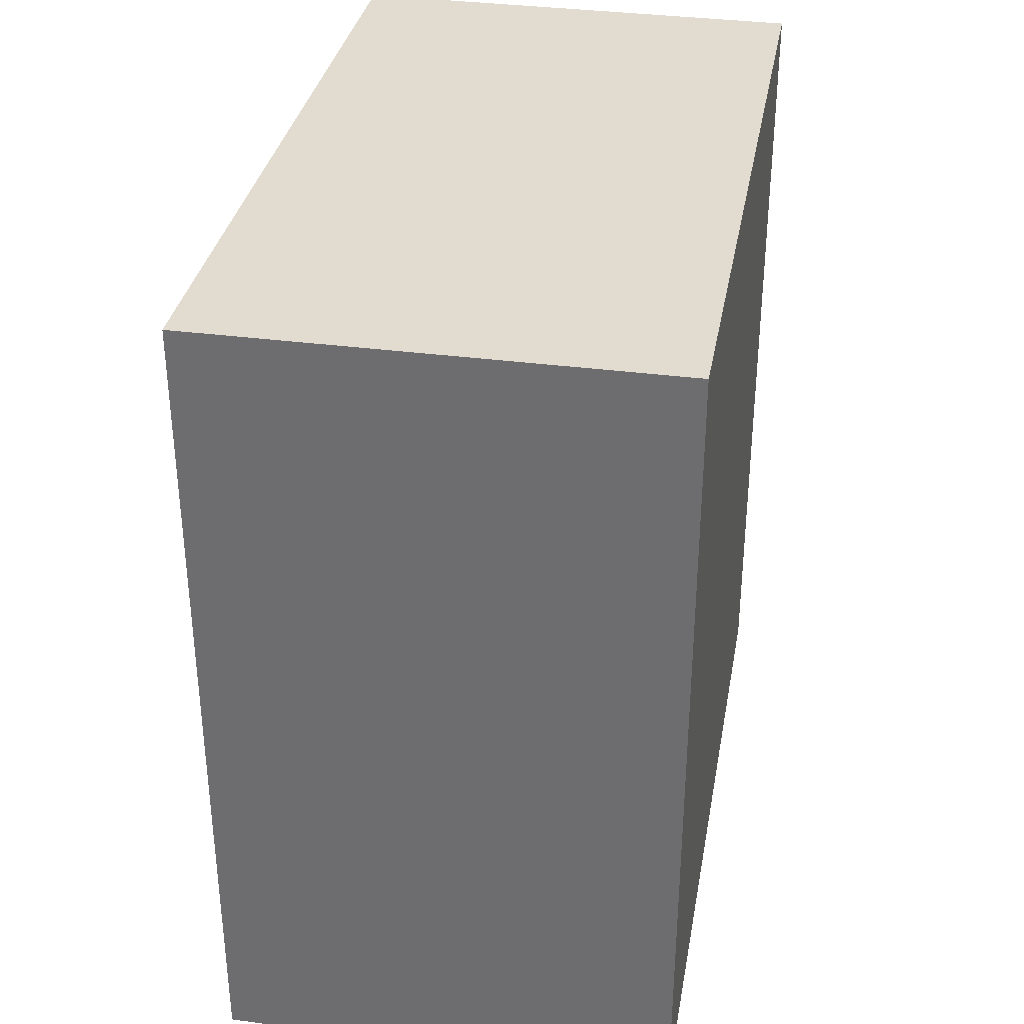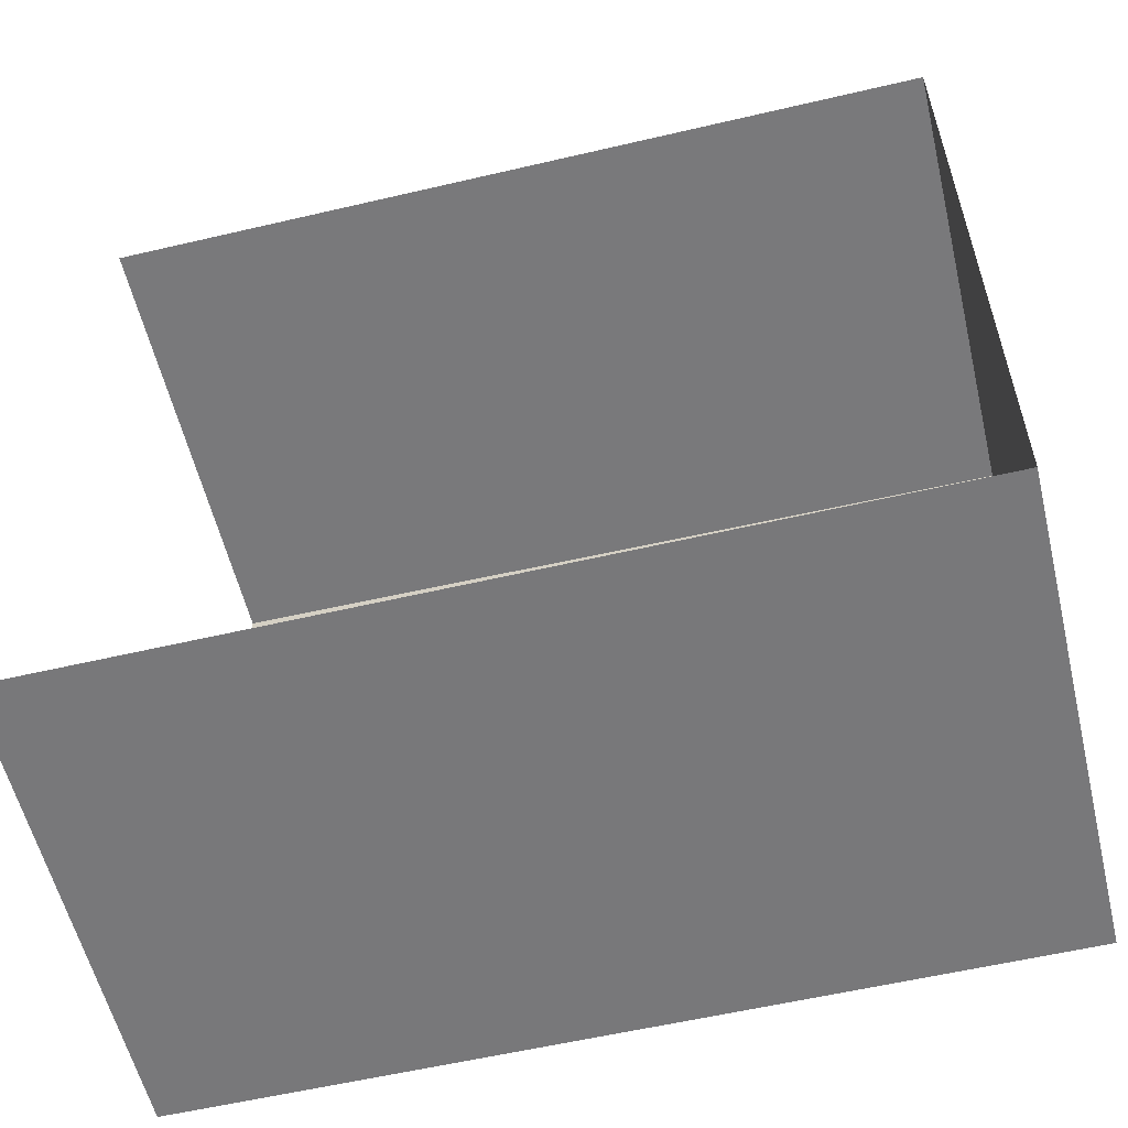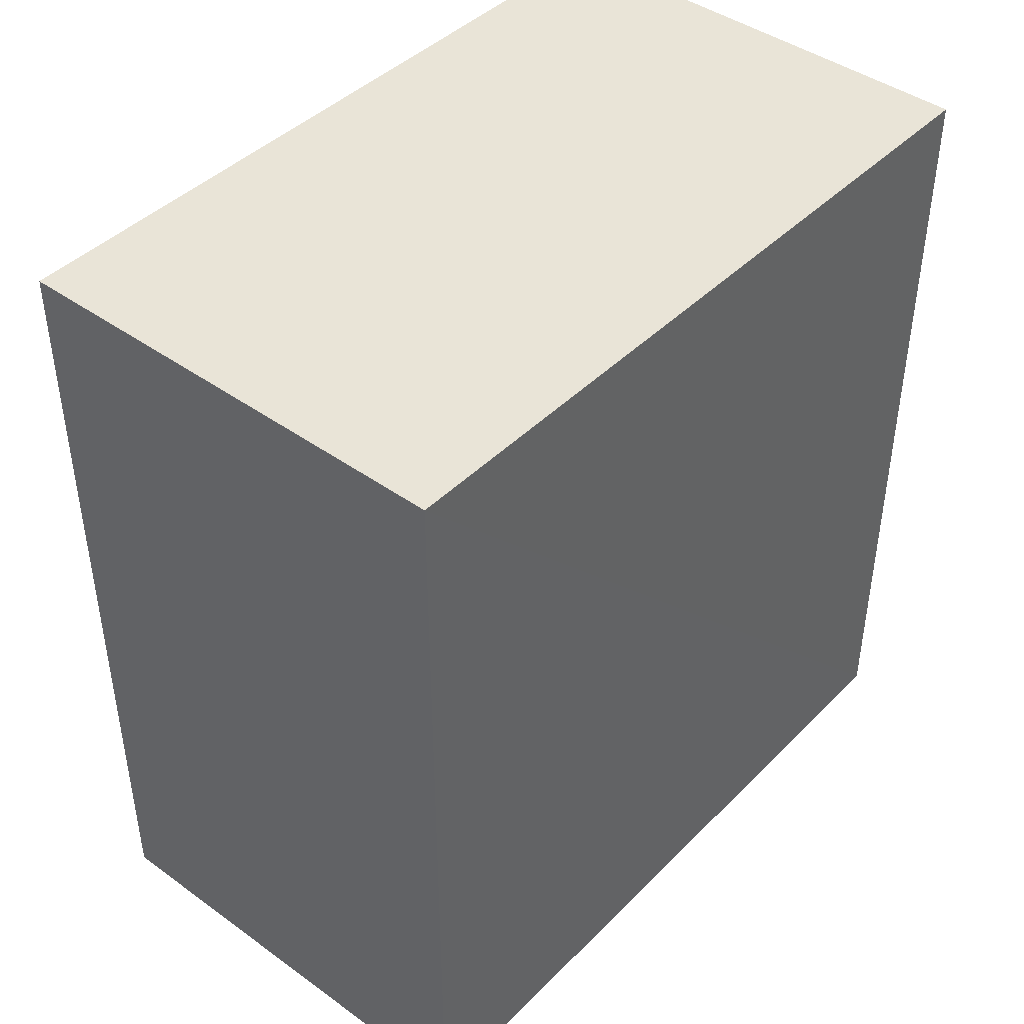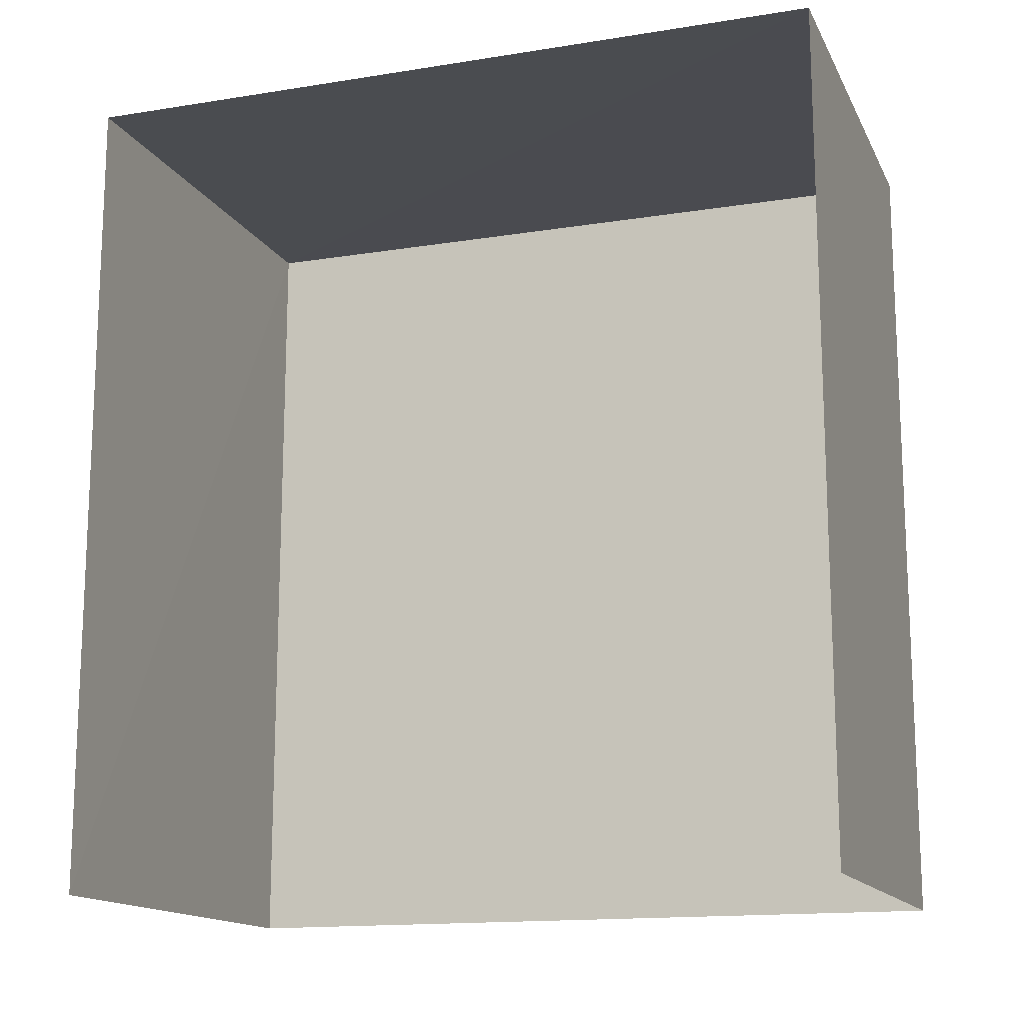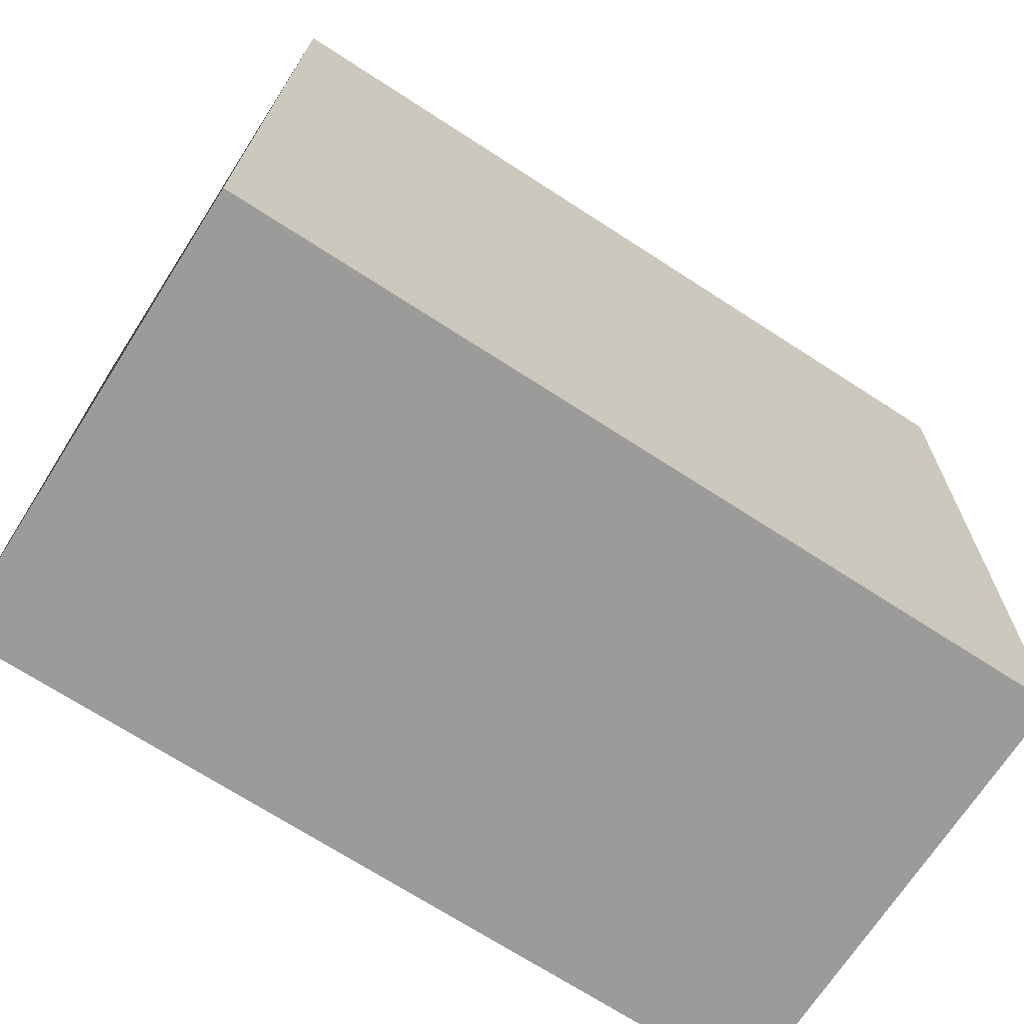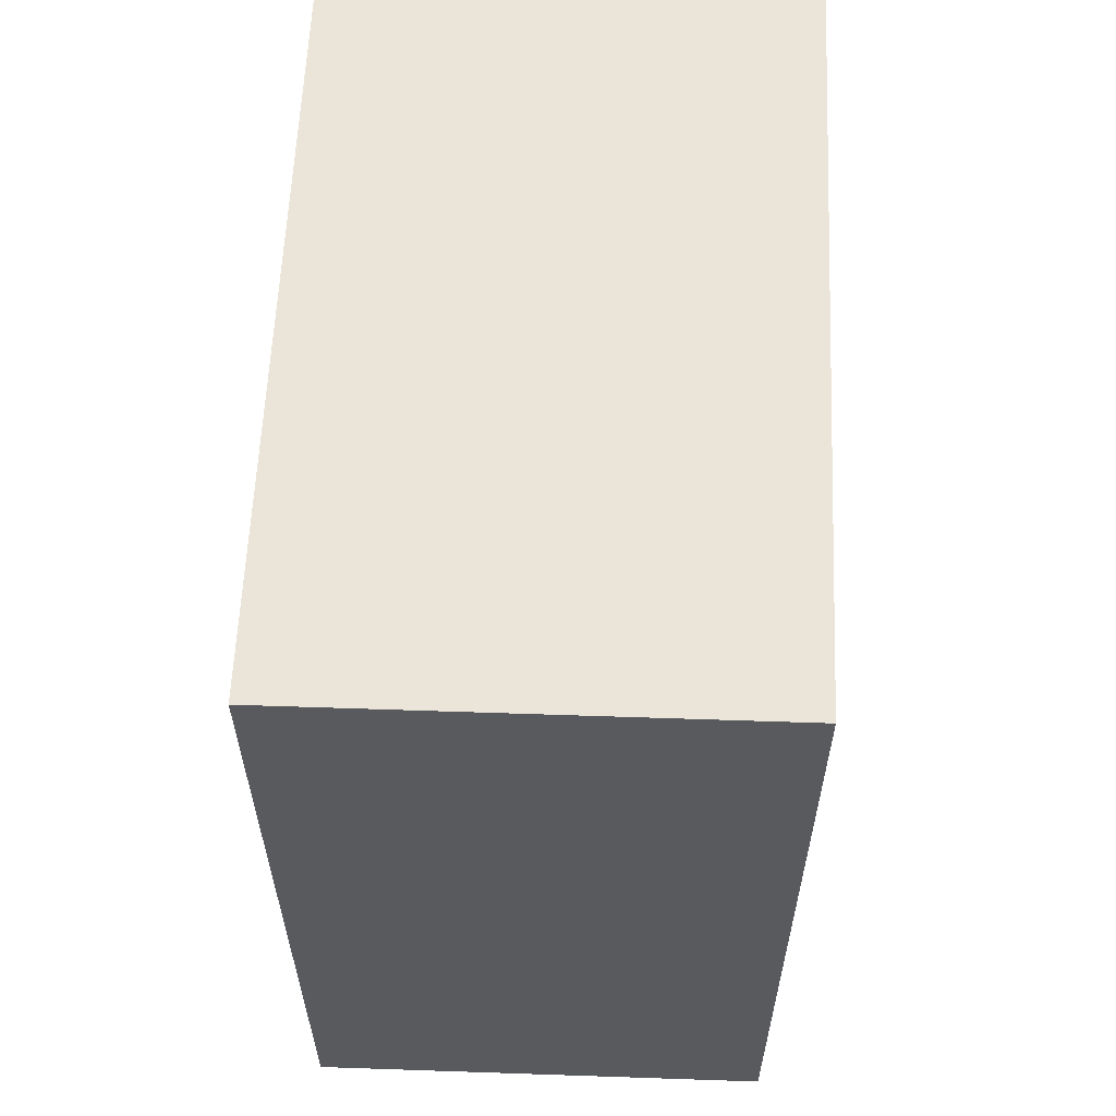
<metadata>
{"format":"obj","ext":"obj","renderer":"f3d","projection":"perspective","resolution":1024,"background":"white","views":[{"elev":34.3,"azim":8.6,"up":"+Z"},{"elev":-56.4,"azim":-76.4,"up":"+Y"},{"elev":43.4,"azim":39.2,"up":"+Z"},{"elev":-14.6,"azim":-72.4,"up":"+Z"},{"elev":-71.1,"azim":57.3,"up":"+Y"},{"elev":59.4,"azim":0.5,"up":"+Z"}]}
</metadata>
<code>
v -3.735e+05 -1.043e+05 26.06
v -3.735e+05 -1.043e+05 26.06
v -3.735e+05 -1.043e+05 26.06
v -3.735e+05 -1.043e+05 26.06
v -3.735e+05 -1.043e+05 30.84
v -3.735e+05 -1.043e+05 30.84
v -3.735e+05 -1.043e+05 30.84
v -3.735e+05 -1.043e+05 30.84
f 1 2 3
f 1 4 2
f 8 4 1
f 6 8 1
f 5 6 7
f 5 8 6
f 7 1 3
f 7 6 1
f 5 2 4
f 8 5 4
f 7 3 2
f 5 7 2

</code>
